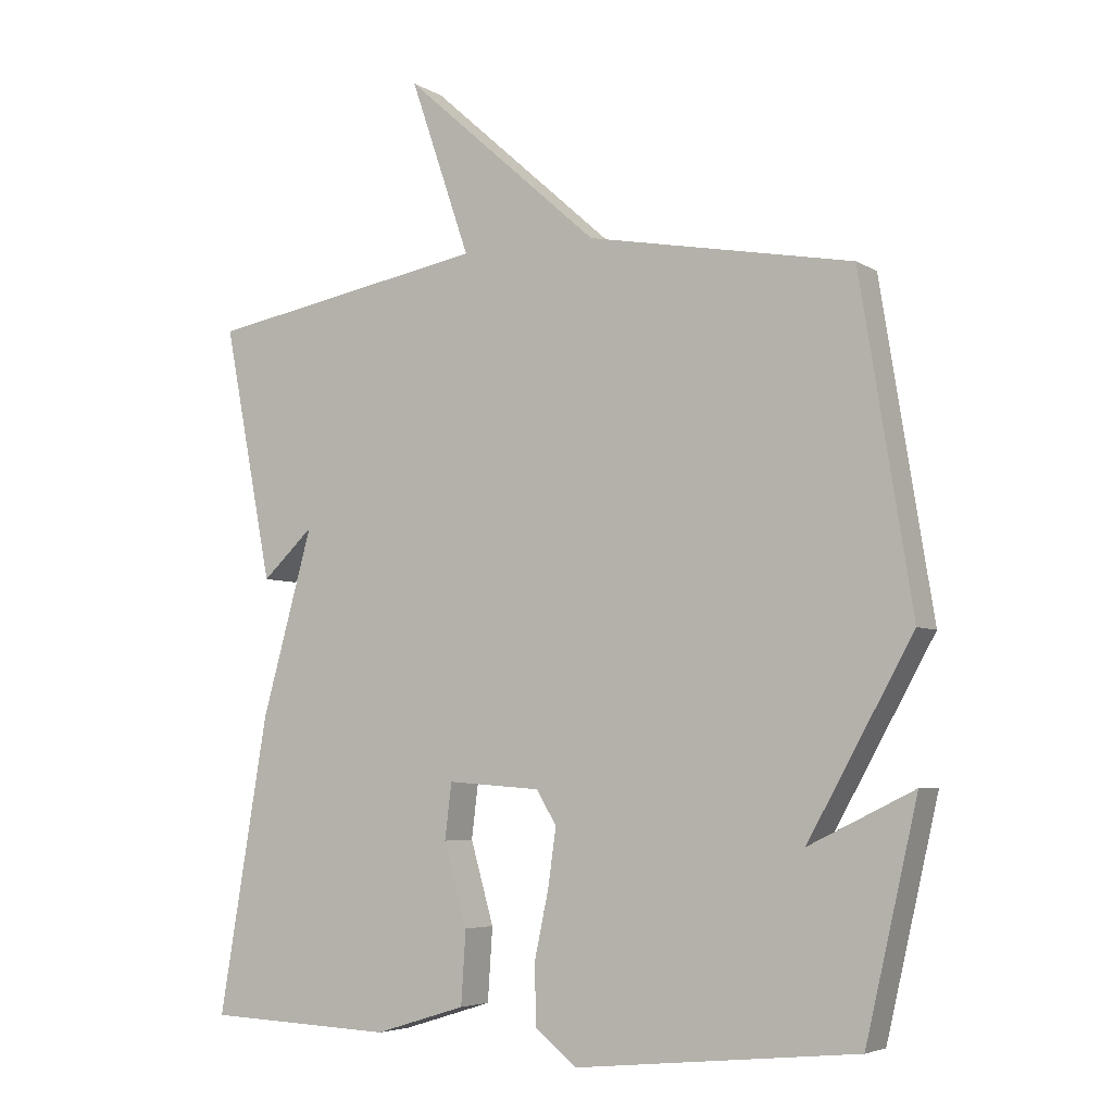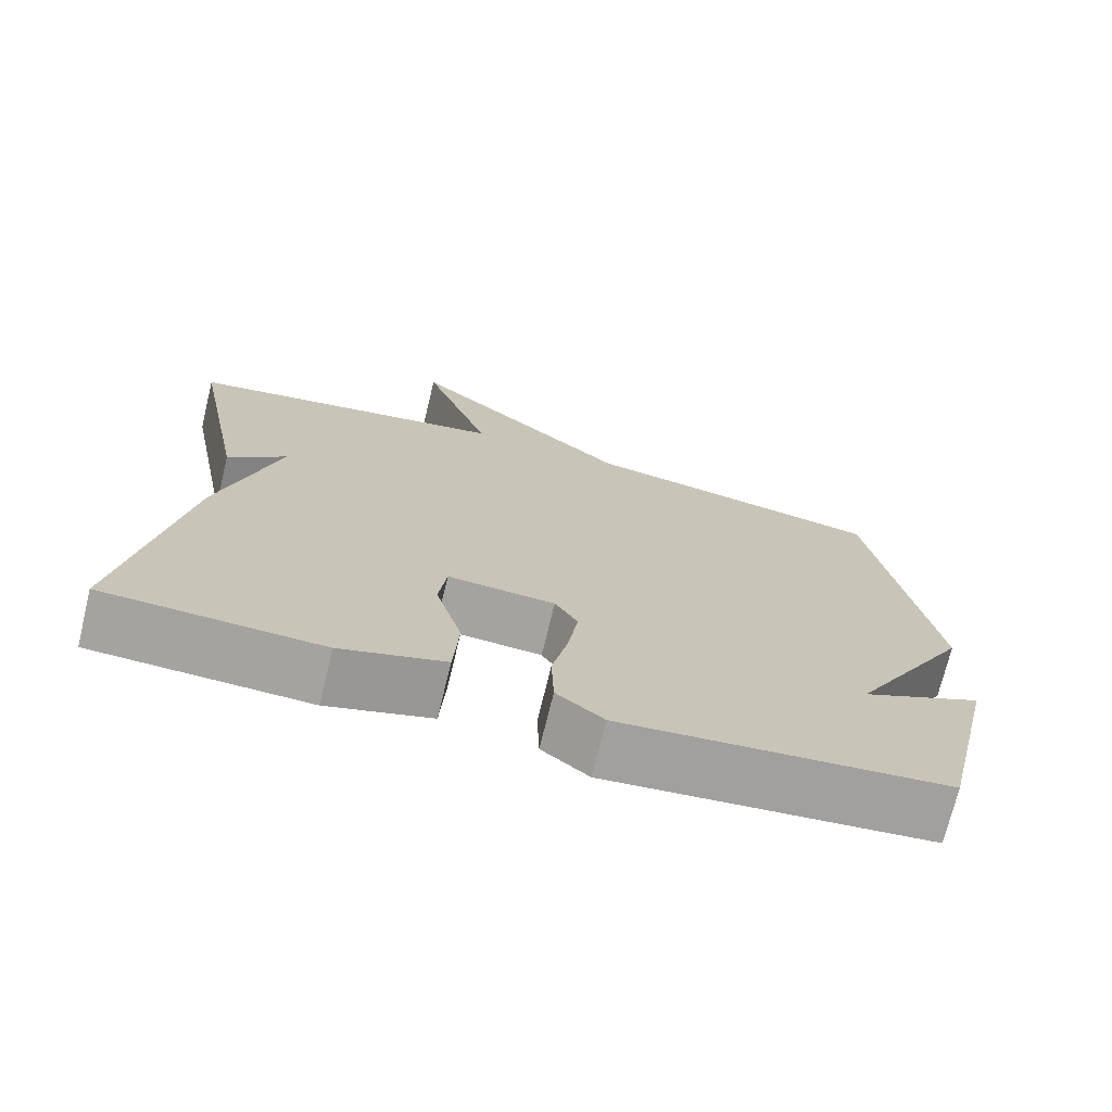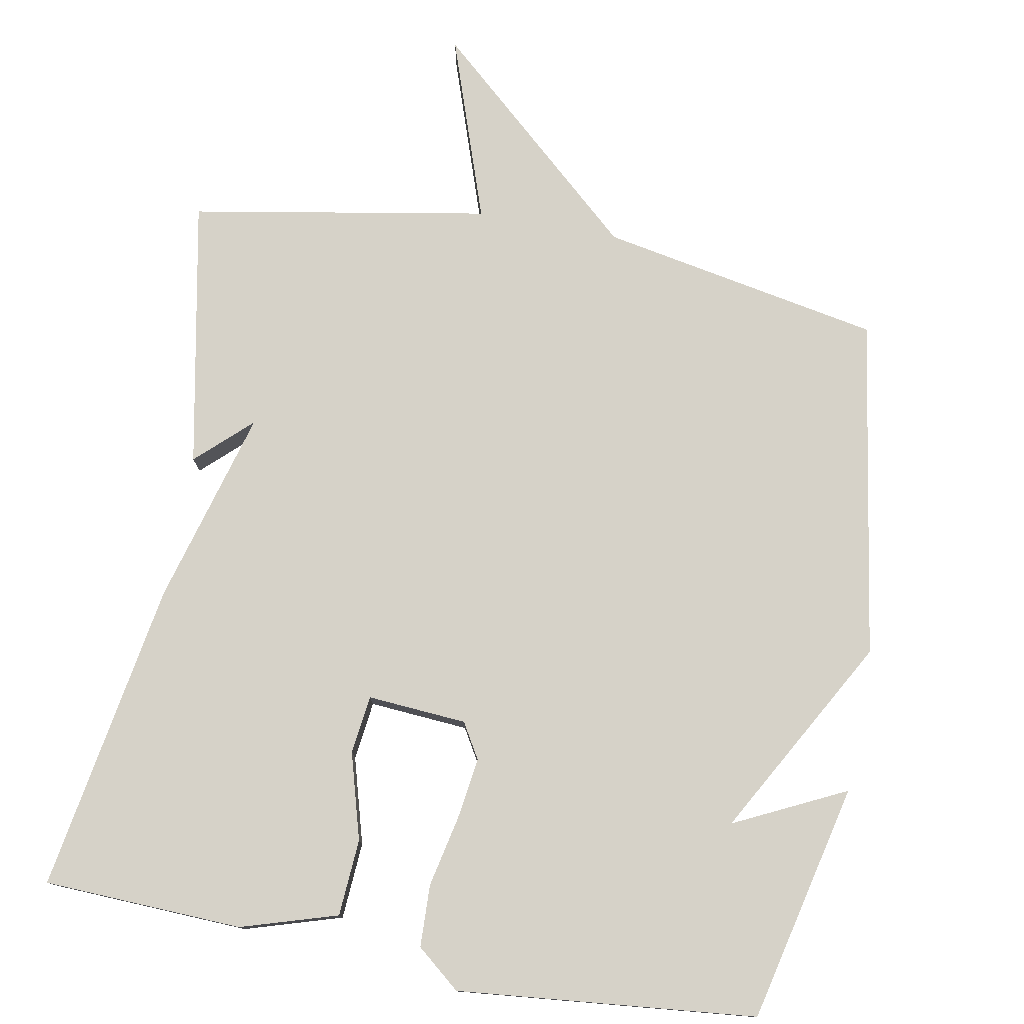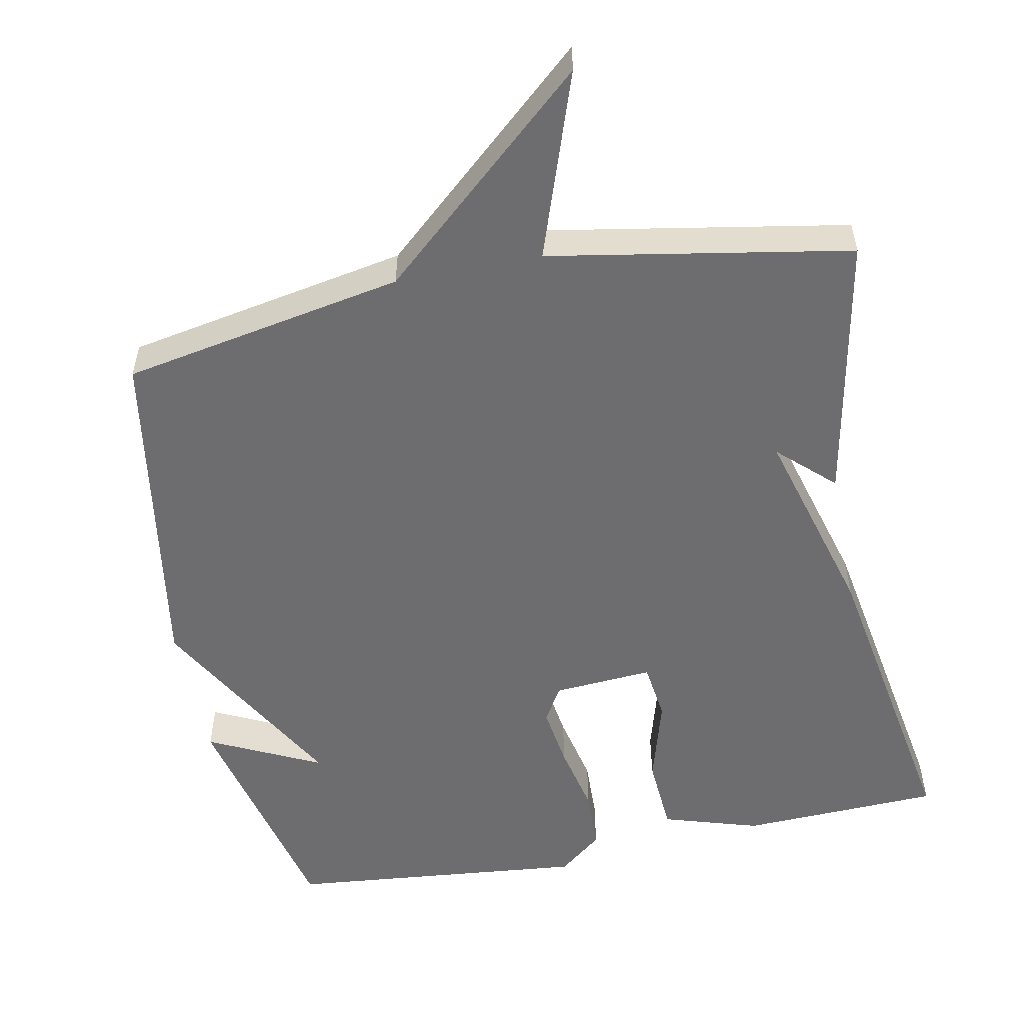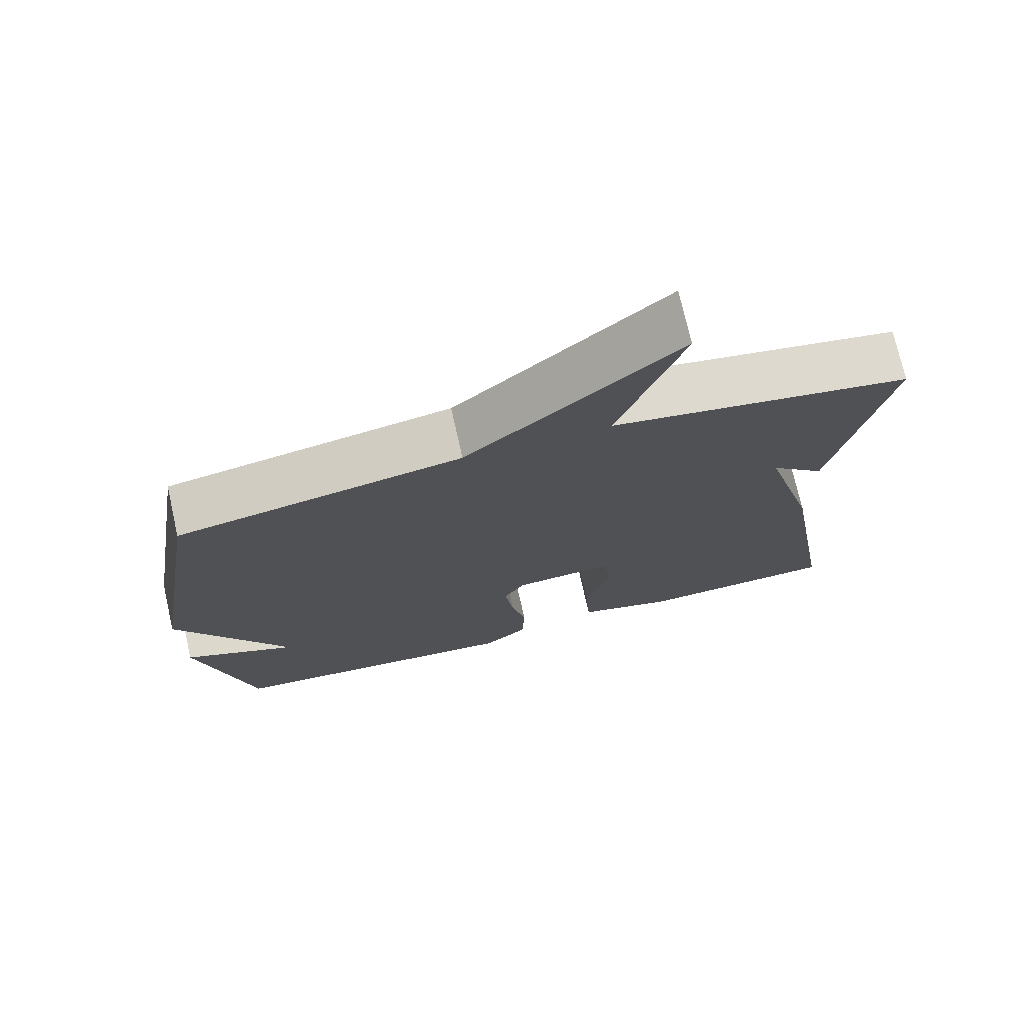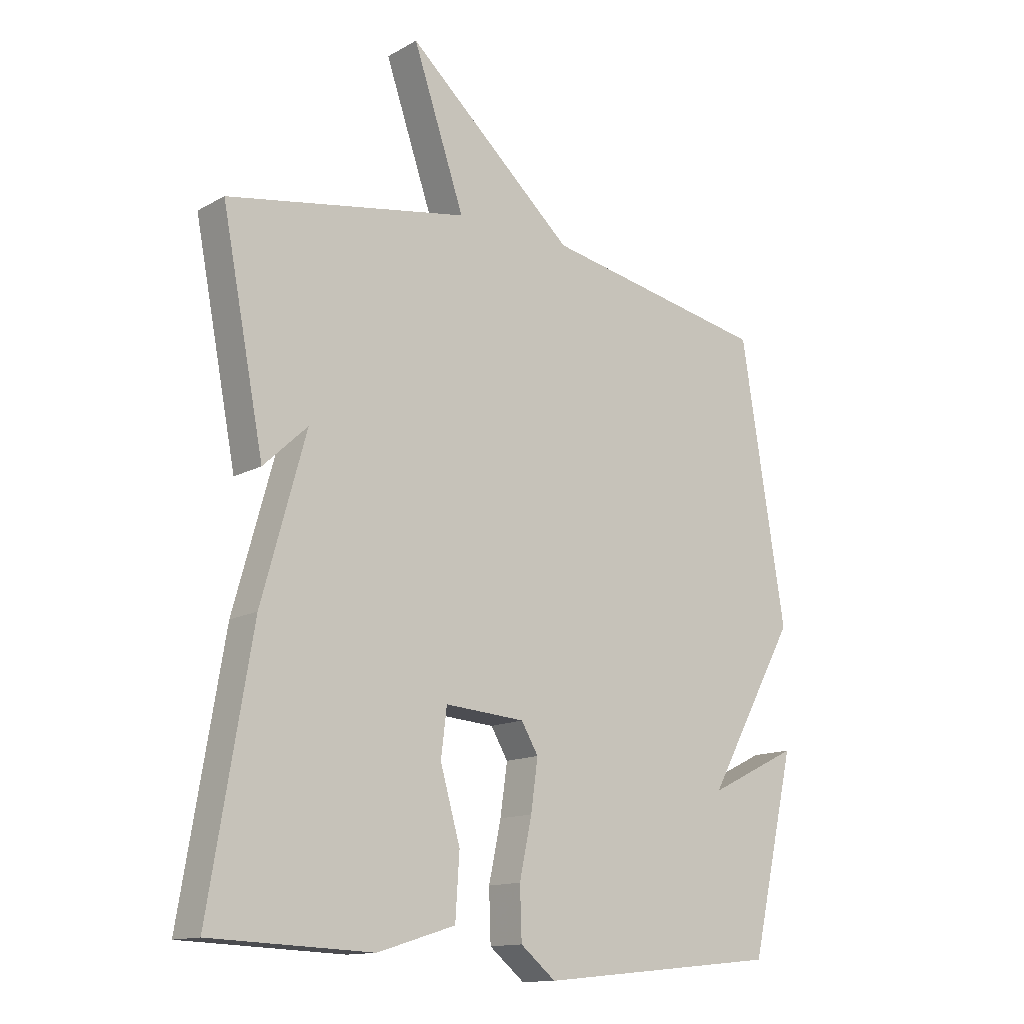
<metadata>
{"format":"obj","ext":"obj","renderer":"f3d","projection":"perspective","resolution":1024,"background":"white","views":[{"elev":-5.1,"azim":-150.1,"up":"+Z"},{"elev":-72.8,"azim":166.3,"up":"+Z"},{"elev":77.6,"azim":-169.5,"up":"+Y"},{"elev":-54.1,"azim":11.2,"up":"+Y"},{"elev":73.9,"azim":-12.7,"up":"+Z"},{"elev":-13.7,"azim":140.7,"up":"+Z"}]}
</metadata>
<code>
v 0.5 0.07 -0.5
v 0.225 0.07 -0.511
v 0.092 0.07 -0.47
v 0.085 0.07 -0.364
v 0.119 0.07 -0.245
v 0.109 0.07 -0.164
v -0.028 0.07 -0.174
v -0.057 0.07 -0.223
v -0.045 0.07 -0.308
v -0.024 0.07 -0.406
v -0.027 0.07 -0.492
v -0.087 0.07 -0.541
v -0.5 0.07 -0.5
v -0.576 0.07 -0.171
v -0.422 0.07 -0.246
v -0.576 0.07 0.029
v -0.5 0.07 0.5
v -0.112 0.07 0.573
v 0.176 0.07 0.829
v 0.088 0.07 0.573
v 0.5 0.07 0.5
v 0.428 0.07 0.129
v 0.353 0.07 0.199
v 0.428 0.07 -0.071
v 0.5 0 -0.5
v 0.225 0 -0.511
v 0.092 0 -0.47
v 0.085 0 -0.364
v 0.119 0 -0.245
v 0.109 0 -0.164
v -0.028 0 -0.174
v -0.057 0 -0.223
v -0.045 0 -0.308
v -0.024 0 -0.406
v -0.027 0 -0.492
v -0.087 0 -0.541
v -0.5 0 -0.5
v -0.576 0 -0.171
v -0.422 0 -0.246
v -0.576 0 0.029
v -0.5 0 0.5
v -0.112 0 0.573
v 0.176 0 0.829
v 0.088 0 0.573
v 0.5 0 0.5
v 0.428 0 0.129
v 0.353 0 0.199
v 0.428 0 -0.071
f 3 4 5
f 2 3 5
f 1 2 5
f 24 1 5
f 23 24 5
f 20 21 22 23
f 20 23 5 6
f 18 19 20
f 17 18 20
f 16 17 20
f 15 16 20
f 13 14 15
f 12 13 15
f 11 12 15
f 9 10 11 15
f 8 9 15
f 7 8 15 20
f 6 7 20
f 29 28 27
f 29 27 26
f 29 26 25
f 29 25 48
f 29 48 47
f 47 46 45 44
f 30 29 47 44
f 44 43 42
f 44 42 41
f 44 41 40
f 44 40 39
f 39 38 37
f 39 37 36
f 39 36 35
f 39 35 34 33
f 39 33 32
f 44 39 32 31
f 44 31 30
f 1 25 26 2
f 2 26 27 3
f 3 27 28 4
f 4 28 29 5
f 5 29 30 6
f 6 30 31 7
f 7 31 32 8
f 8 32 33 9
f 9 33 34 10
f 10 34 35 11
f 11 35 36 12
f 12 36 37 13
f 13 37 38 14
f 14 38 39 15
f 15 39 40 16
f 16 40 41 17
f 17 41 42 18
f 18 42 43 19
f 19 43 44 20
f 20 44 45 21
f 21 45 46 22
f 22 46 47 23
f 23 47 48 24
f 24 48 25 1

</code>
